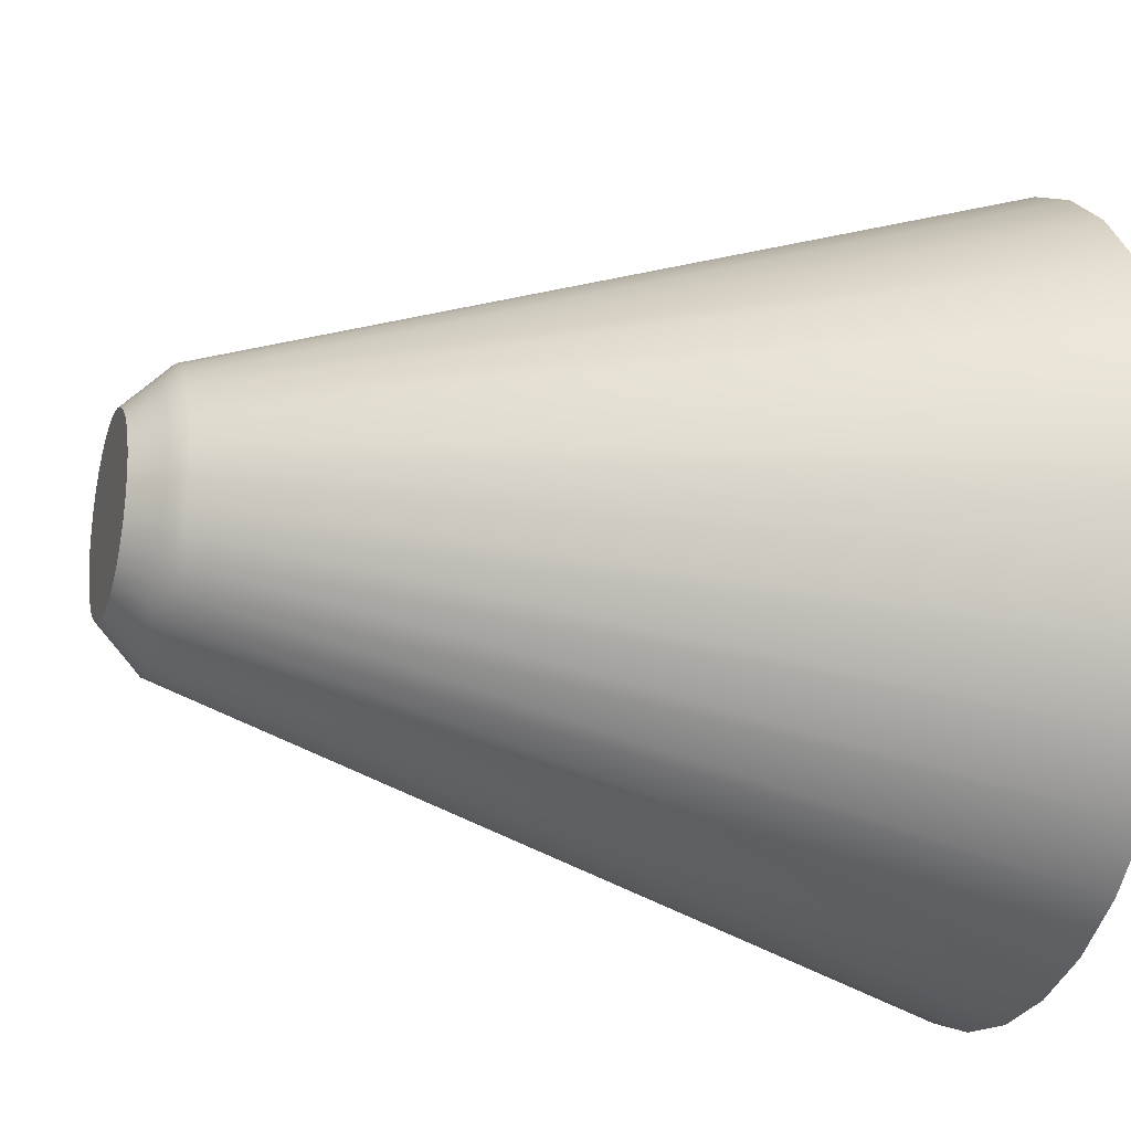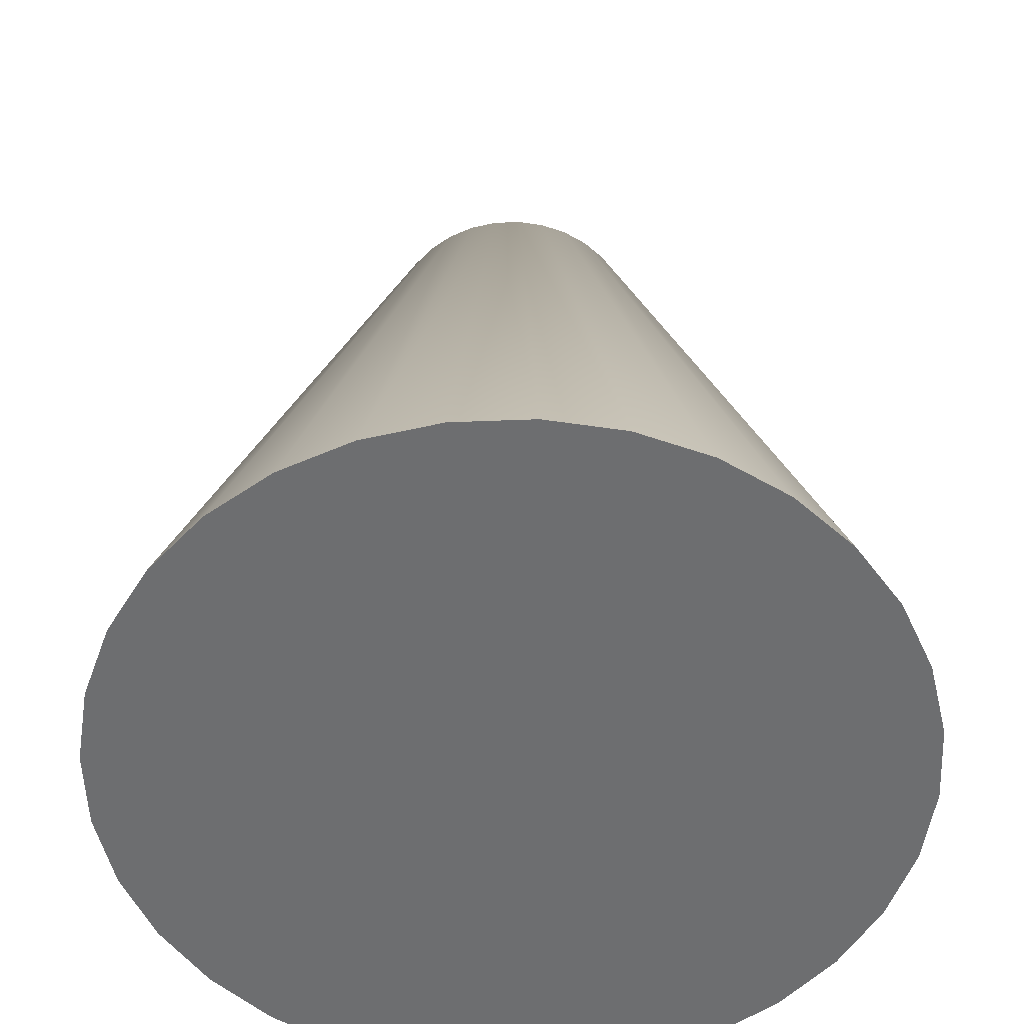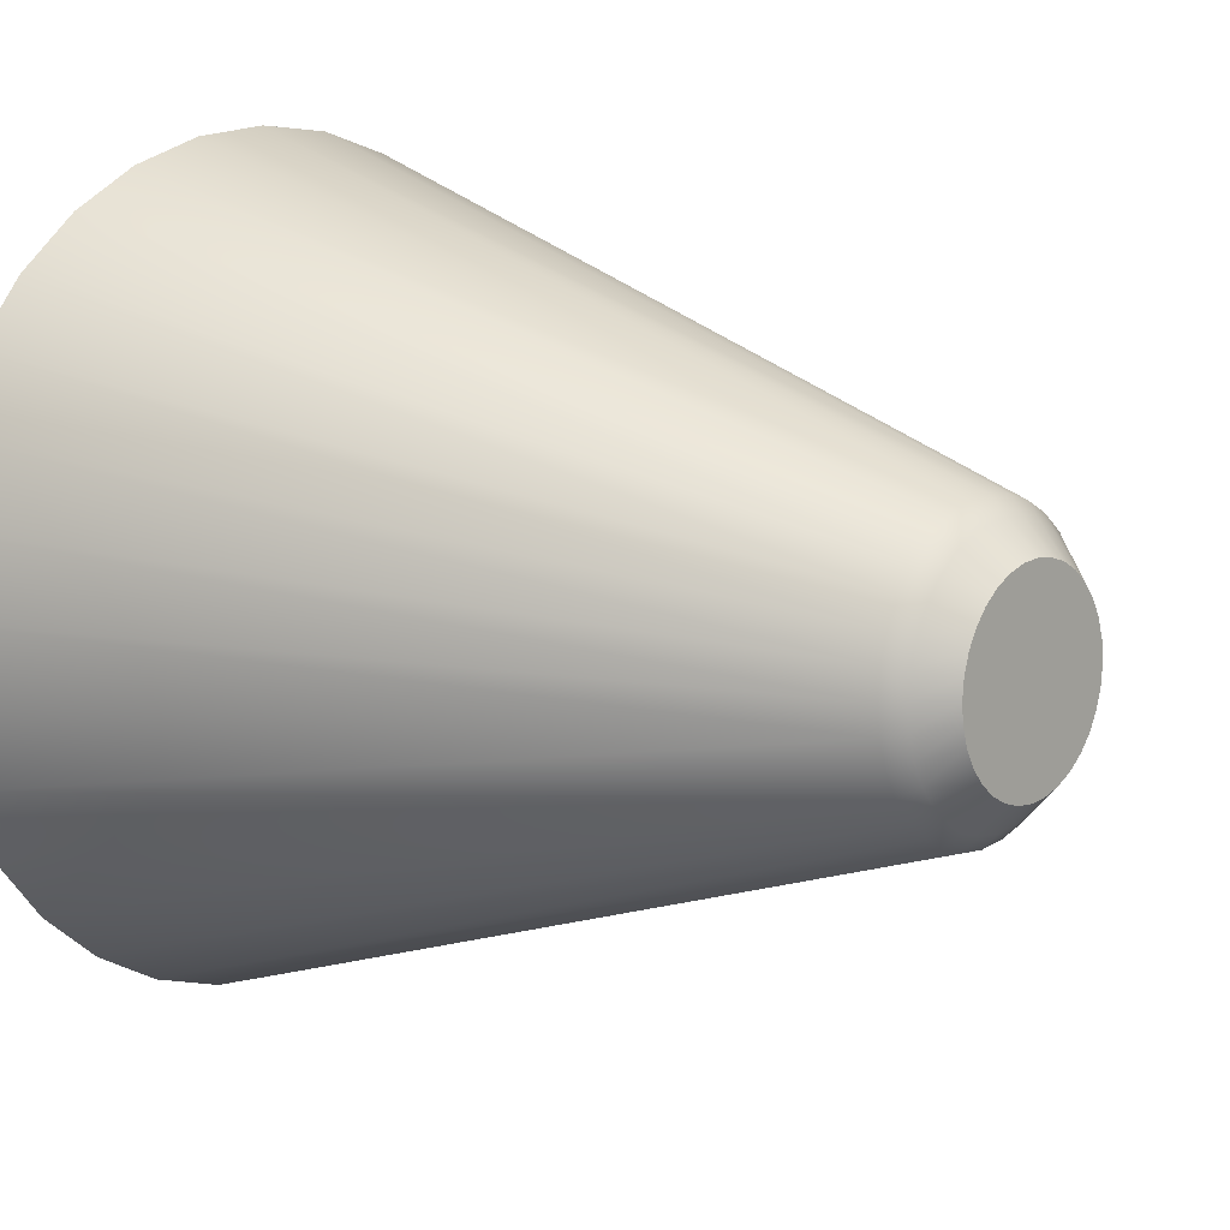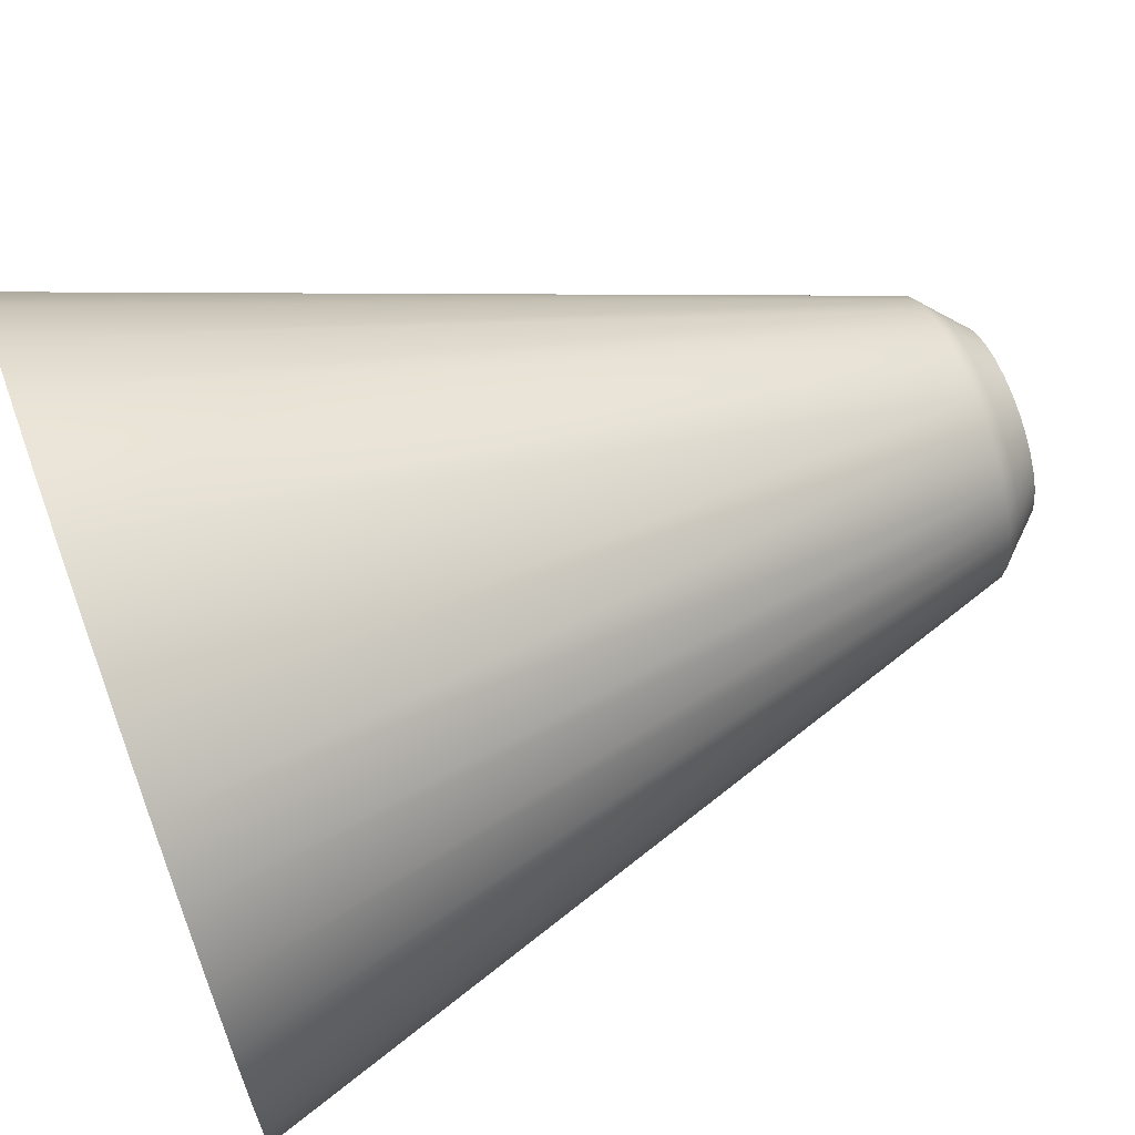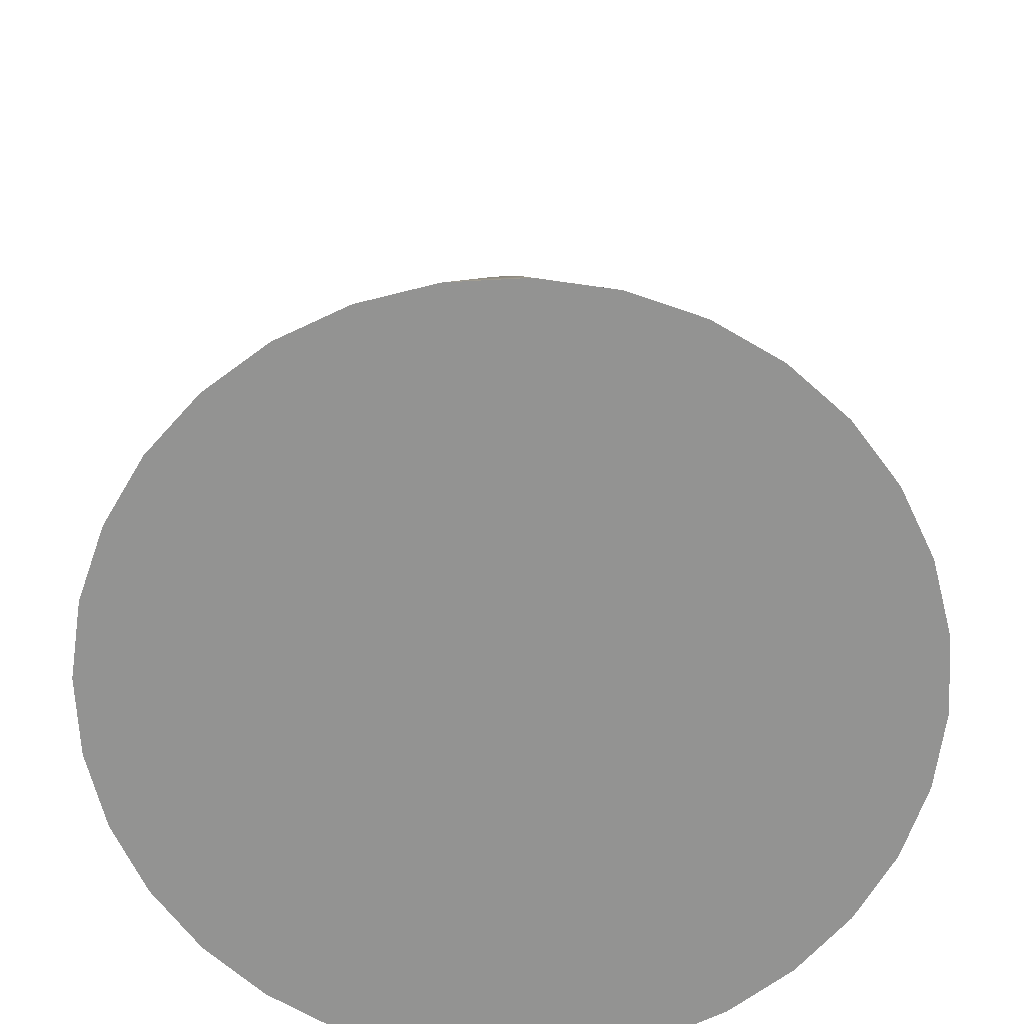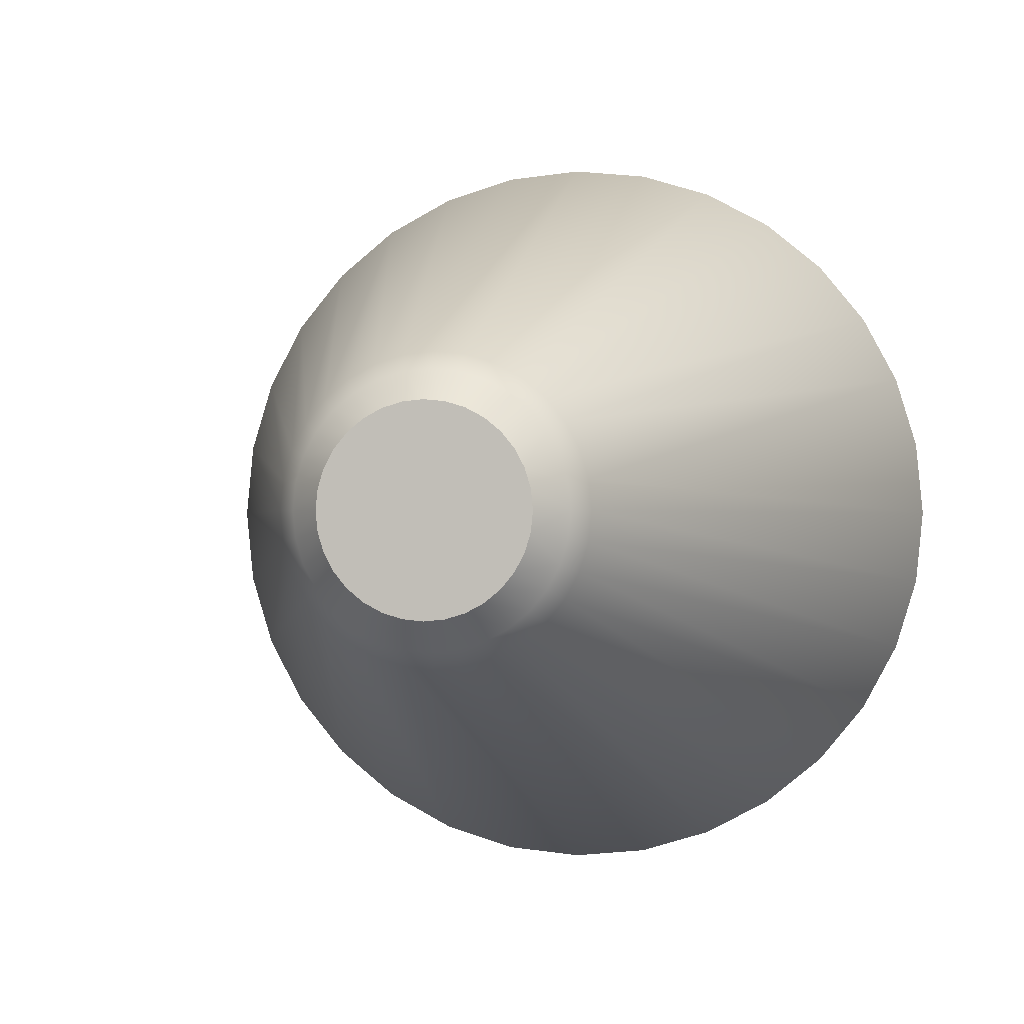
<metadata>
{"format":"obj","ext":"obj","renderer":"f3d","projection":"perspective","resolution":1024,"background":"white","views":[{"elev":-20.0,"azim":-107.9,"up":"+Z"},{"elev":-54.3,"azim":176.7,"up":"+Y"},{"elev":10.6,"azim":130.9,"up":"+Z"},{"elev":66.7,"azim":69.7,"up":"+Z"},{"elev":-66.6,"azim":121.2,"up":"+Y"},{"elev":-0.2,"azim":-169.6,"up":"+Z"}]}
</metadata>
<code>
o Cylinder
v 1 -1 0
v 0.3493 1 0
v 0.9808 -1 0.1951
v 0.3426 1 0.06814
v 0.9239 -1 0.3827
v 0.3227 1 0.1337
v 0.8315 -1 0.5556
v 0.2904 1 0.194
v 0.7071 -1 0.7071
v 0.247 1 0.247
v 0.5556 -1 0.8315
v 0.194 1 0.2904
v 0.3827 -1 0.9239
v 0.1337 1 0.3227
v 0.1951 -1 0.9808
v 0.06814 1 0.3425
v 0 -1 1
v 0 1 0.3493
v -0.1951 -1 0.9808
v -0.06814 1 0.3425
v -0.3827 -1 0.9239
v -0.1337 1 0.3227
v -0.5556 -1 0.8315
v -0.194 1 0.2904
v -0.7071 -1 0.7071
v -0.247 1 0.247
v -0.8315 -1 0.5556
v -0.2904 1 0.194
v -0.9239 -1 0.3827
v -0.3227 1 0.1337
v -0.9808 -1 0.1951
v -0.3425 1 0.06814
v -1 -1 -0
v -0.3493 1 -0
v -0.9808 -1 -0.1951
v -0.3425 1 -0.06814
v -0.9239 -1 -0.3827
v -0.3227 1 -0.1337
v -0.8315 -1 -0.5556
v -0.2904 1 -0.194
v -0.7071 -1 -0.7071
v -0.247 1 -0.247
v -0.5556 -1 -0.8315
v -0.194 1 -0.2904
v -0.3827 -1 -0.9239
v -0.1337 1 -0.3227
v -0.1951 -1 -0.9808
v -0.06814 1 -0.3425
v 1e-06 -1 -1
v 1e-06 1 -0.3493
v 0.1951 -1 -0.9808
v 0.06814 1 -0.3425
v 0.3827 -1 -0.9239
v 0.1337 1 -0.3227
v 0.5556 -1 -0.8315
v 0.194 1 -0.2904
v 0.7071 -1 -0.7071
v 0.247 1 -0.247
v 0.8315 -1 -0.5556
v 0.2904 1 -0.194
v 0.9239 -1 -0.3827
v 0.3227 1 -0.1337
v 0.9808 -1 -0.1951
v 0.3426 1 -0.06814
v 0.3095 1.04 0
v 0.3035 1.04 0.06038
v 0.2859 1.04 0.1184
v 0.2573 1.04 0.1719
v 0.2188 1.04 0.2188
v 0.1719 1.04 0.2573
v 0.1184 1.04 0.2859
v 0.06038 1.04 0.3035
v 0 1.04 0.3095
v -0.06038 1.04 0.3035
v -0.1184 1.04 0.2859
v -0.1719 1.04 0.2573
v -0.2188 1.04 0.2188
v -0.2573 1.04 0.1719
v -0.2859 1.04 0.1184
v -0.3035 1.04 0.06038
v -0.3095 1.04 -0
v -0.3035 1.04 -0.06038
v -0.2859 1.04 -0.1184
v -0.2573 1.04 -0.1719
v -0.2188 1.04 -0.2188
v -0.1719 1.04 -0.2573
v -0.1184 1.04 -0.2859
v -0.06038 1.04 -0.3035
v 0 1.04 -0.3095
v 0.06038 1.04 -0.3035
v 0.1184 1.04 -0.2859
v 0.1719 1.04 -0.2573
v 0.2188 1.04 -0.2188
v 0.2573 1.04 -0.1719
v 0.2859 1.04 -0.1184
v 0.3035 1.04 -0.06038
v 0.2393 1.112 0
v 0.2347 1.112 0.04669
v 0.2211 1.112 0.09158
v 0.199 1.112 0.133
v 0.1692 1.112 0.1692
v 0.133 1.112 0.199
v 0.09158 1.112 0.2211
v 0.04669 1.112 0.2347
v 0 1.112 0.2393
v -0.04669 1.112 0.2347
v -0.09158 1.112 0.2211
v -0.133 1.112 0.199
v -0.1692 1.112 0.1692
v -0.199 1.112 0.133
v -0.2211 1.112 0.09158
v -0.2347 1.112 0.04669
v -0.2393 1.112 -0
v -0.2347 1.112 -0.04669
v -0.2211 1.112 -0.09158
v -0.199 1.112 -0.133
v -0.1692 1.112 -0.1692
v -0.133 1.112 -0.199
v -0.09158 1.112 -0.2211
v -0.04669 1.112 -0.2347
v 0 1.112 -0.2393
v 0.04669 1.112 -0.2347
v 0.09158 1.112 -0.2211
v 0.133 1.112 -0.199
v 0.1692 1.112 -0.1692
v 0.199 1.112 -0.133
v 0.2211 1.112 -0.09158
v 0.2347 1.112 -0.04669
f 2 3 1
f 4 5 3
f 6 7 5
f 8 9 7
f 10 11 9
f 11 14 13
f 13 16 15
f 16 17 15
f 17 20 19
f 20 21 19
f 21 24 23
f 23 26 25
f 26 27 25
f 28 29 27
f 29 32 31
f 32 33 31
f 34 35 33
f 36 37 35
f 38 39 37
f 40 41 39
f 42 43 41
f 44 45 43
f 46 47 45
f 47 50 49
f 49 52 51
f 52 53 51
f 53 56 55
f 55 58 57
f 57 60 59
f 60 61 59
f 8 69 10
f 61 64 63
f 64 1 63
f 31 47 15
f 87 120 88
f 28 77 78
f 44 87 46
f 64 95 96
f 18 74 20
f 36 83 38
f 56 91 92
f 10 70 12
f 28 79 30
f 46 88 48
f 4 65 66
f 64 65 2
f 20 75 22
f 40 83 84
f 58 92 93
f 12 71 14
f 32 79 80
f 48 89 50
f 4 67 6
f 22 76 24
f 42 84 85
f 58 94 60
f 14 72 16
f 32 81 34
f 52 89 90
f 6 68 8
f 24 77 26
f 44 85 86
f 62 94 95
f 16 73 18
f 34 82 36
f 54 90 91
f 115 107 123
f 74 107 75
f 88 121 89
f 75 108 76
f 90 121 122
f 77 108 109
f 91 122 123
f 77 110 78
f 92 123 124
f 78 111 79
f 65 98 66
f 92 125 93
f 80 111 112
f 66 99 67
f 94 125 126
f 81 112 113
f 67 100 68
f 94 127 95
f 81 114 82
f 68 101 69
f 95 128 96
f 83 114 115
f 69 102 70
f 96 97 65
f 83 116 84
f 70 103 71
f 84 117 85
f 72 103 104
f 85 118 86
f 72 105 73
f 86 119 87
f 73 106 74
f 2 4 3
f 4 6 5
f 6 8 7
f 8 10 9
f 10 12 11
f 11 12 14
f 13 14 16
f 16 18 17
f 17 18 20
f 20 22 21
f 21 22 24
f 23 24 26
f 26 28 27
f 28 30 29
f 29 30 32
f 32 34 33
f 34 36 35
f 36 38 37
f 38 40 39
f 40 42 41
f 42 44 43
f 44 46 45
f 46 48 47
f 47 48 50
f 49 50 52
f 52 54 53
f 53 54 56
f 55 56 58
f 57 58 60
f 60 62 61
f 8 68 69
f 61 62 64
f 64 2 1
f 63 1 3
f 3 5 7
f 7 9 11
f 11 13 7
f 15 17 19
f 19 21 15
f 23 25 31
f 27 29 31
f 31 33 35
f 35 37 39
f 39 41 43
f 43 45 47
f 47 49 55
f 51 53 55
f 55 57 63
f 59 61 63
f 63 3 15
f 7 13 15
f 15 21 23
f 25 27 31
f 31 35 47
f 39 43 47
f 49 51 55
f 57 59 63
f 3 7 15
f 15 23 31
f 35 39 47
f 47 55 63
f 63 15 47
f 87 119 120
f 28 26 77
f 44 86 87
f 64 62 95
f 18 73 74
f 36 82 83
f 56 54 91
f 10 69 70
f 28 78 79
f 46 87 88
f 4 2 65
f 64 96 65
f 20 74 75
f 40 38 83
f 58 56 92
f 12 70 71
f 32 30 79
f 48 88 89
f 4 66 67
f 22 75 76
f 42 40 84
f 58 93 94
f 14 71 72
f 32 80 81
f 52 50 89
f 6 67 68
f 24 76 77
f 44 42 85
f 62 60 94
f 16 72 73
f 34 81 82
f 54 52 90
f 99 98 97
f 97 128 99
f 127 126 125
f 125 124 123
f 123 122 119
f 121 120 119
f 119 118 117
f 117 116 115
f 115 114 113
f 113 112 111
f 111 110 109
f 109 108 107
f 107 106 105
f 105 104 103
f 103 102 99
f 101 100 99
f 99 128 127
f 127 125 99
f 122 121 119
f 119 117 123
f 115 113 107
f 111 109 107
f 107 105 103
f 102 101 99
f 99 125 123
f 123 117 115
f 113 111 107
f 107 103 99
f 99 123 107
f 74 106 107
f 88 120 121
f 75 107 108
f 90 89 121
f 77 76 108
f 91 90 122
f 77 109 110
f 92 91 123
f 78 110 111
f 65 97 98
f 92 124 125
f 80 79 111
f 66 98 99
f 94 93 125
f 81 80 112
f 67 99 100
f 94 126 127
f 81 113 114
f 68 100 101
f 95 127 128
f 83 82 114
f 69 101 102
f 96 128 97
f 83 115 116
f 70 102 103
f 84 116 117
f 72 71 103
f 85 117 118
f 72 104 105
f 86 118 119
f 73 105 106

</code>
